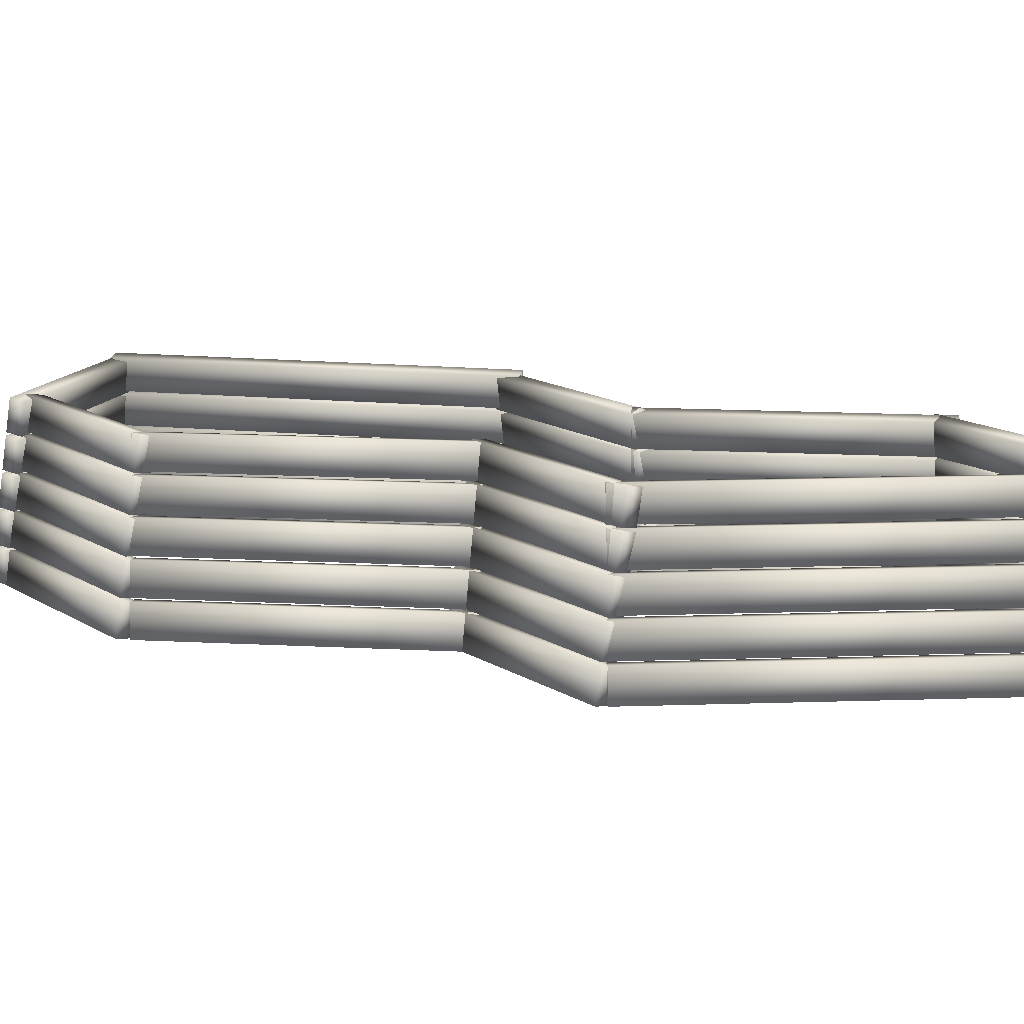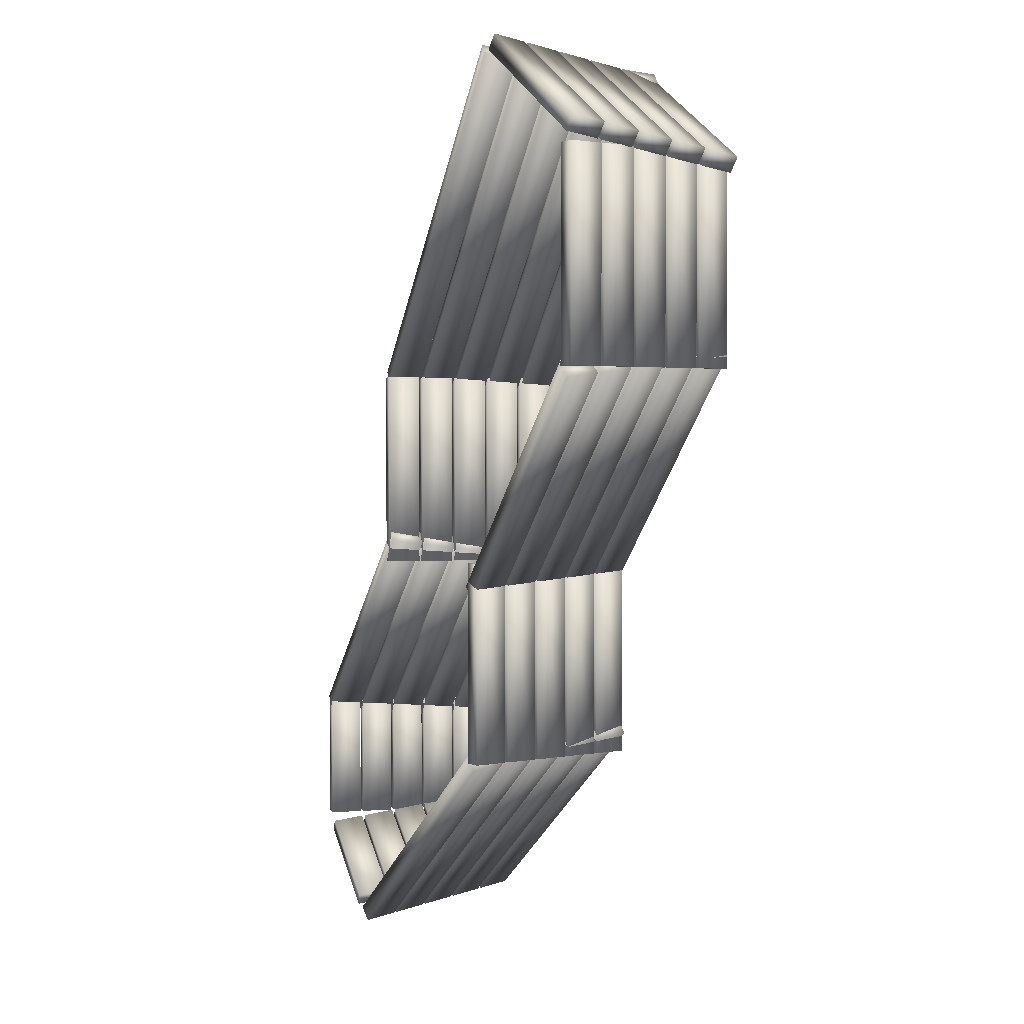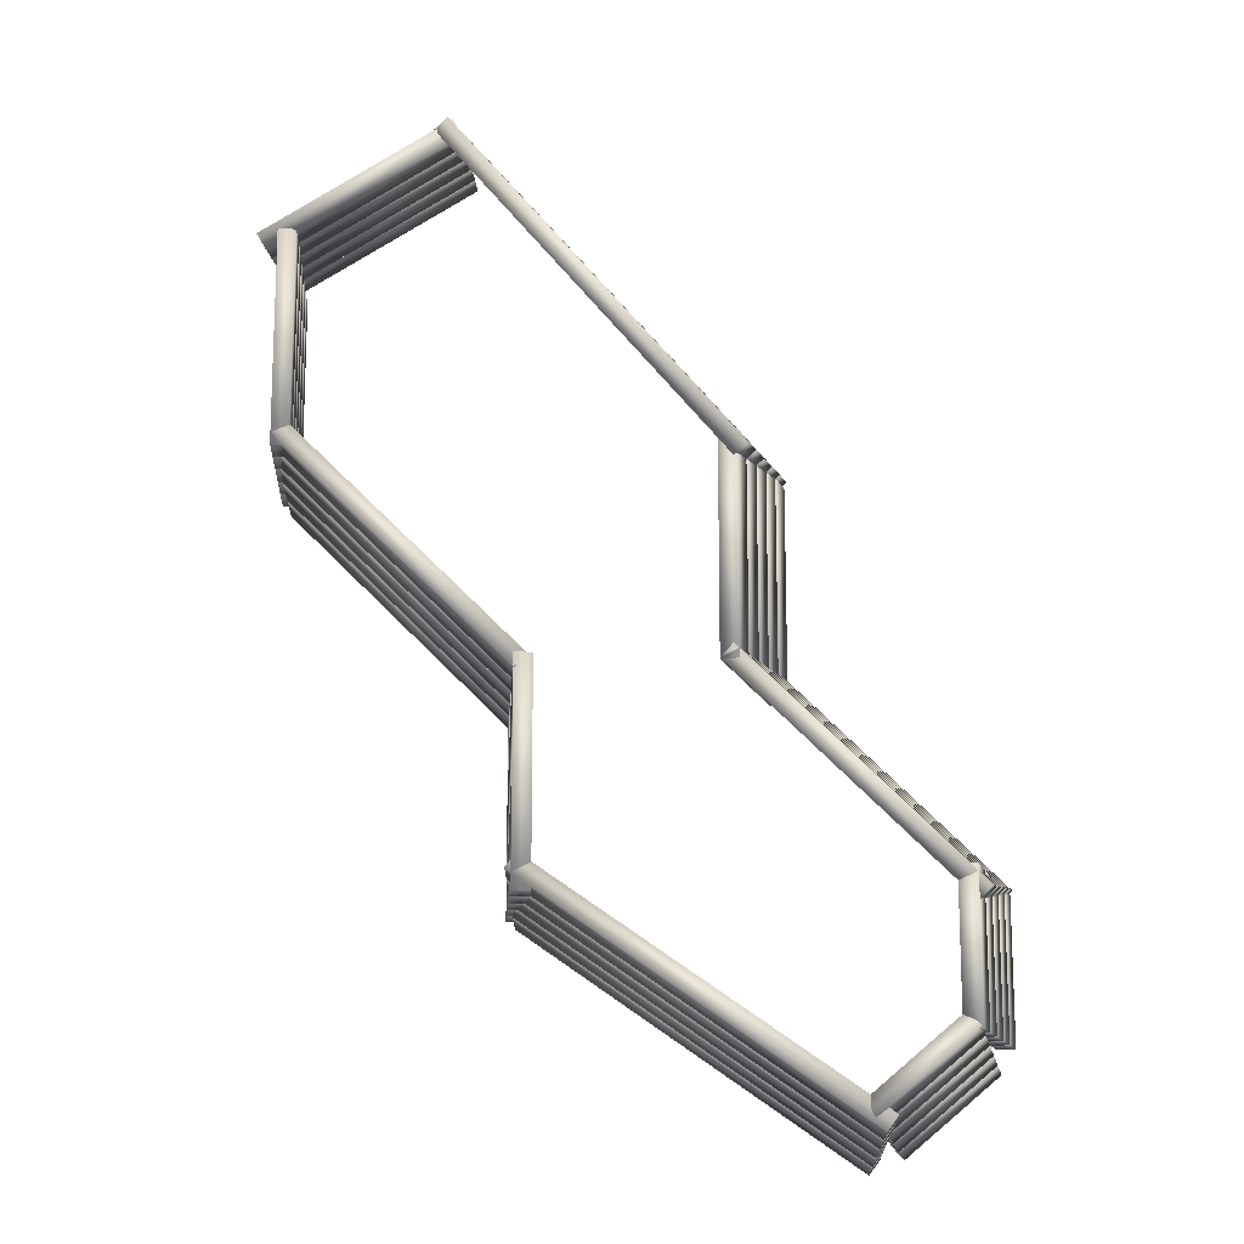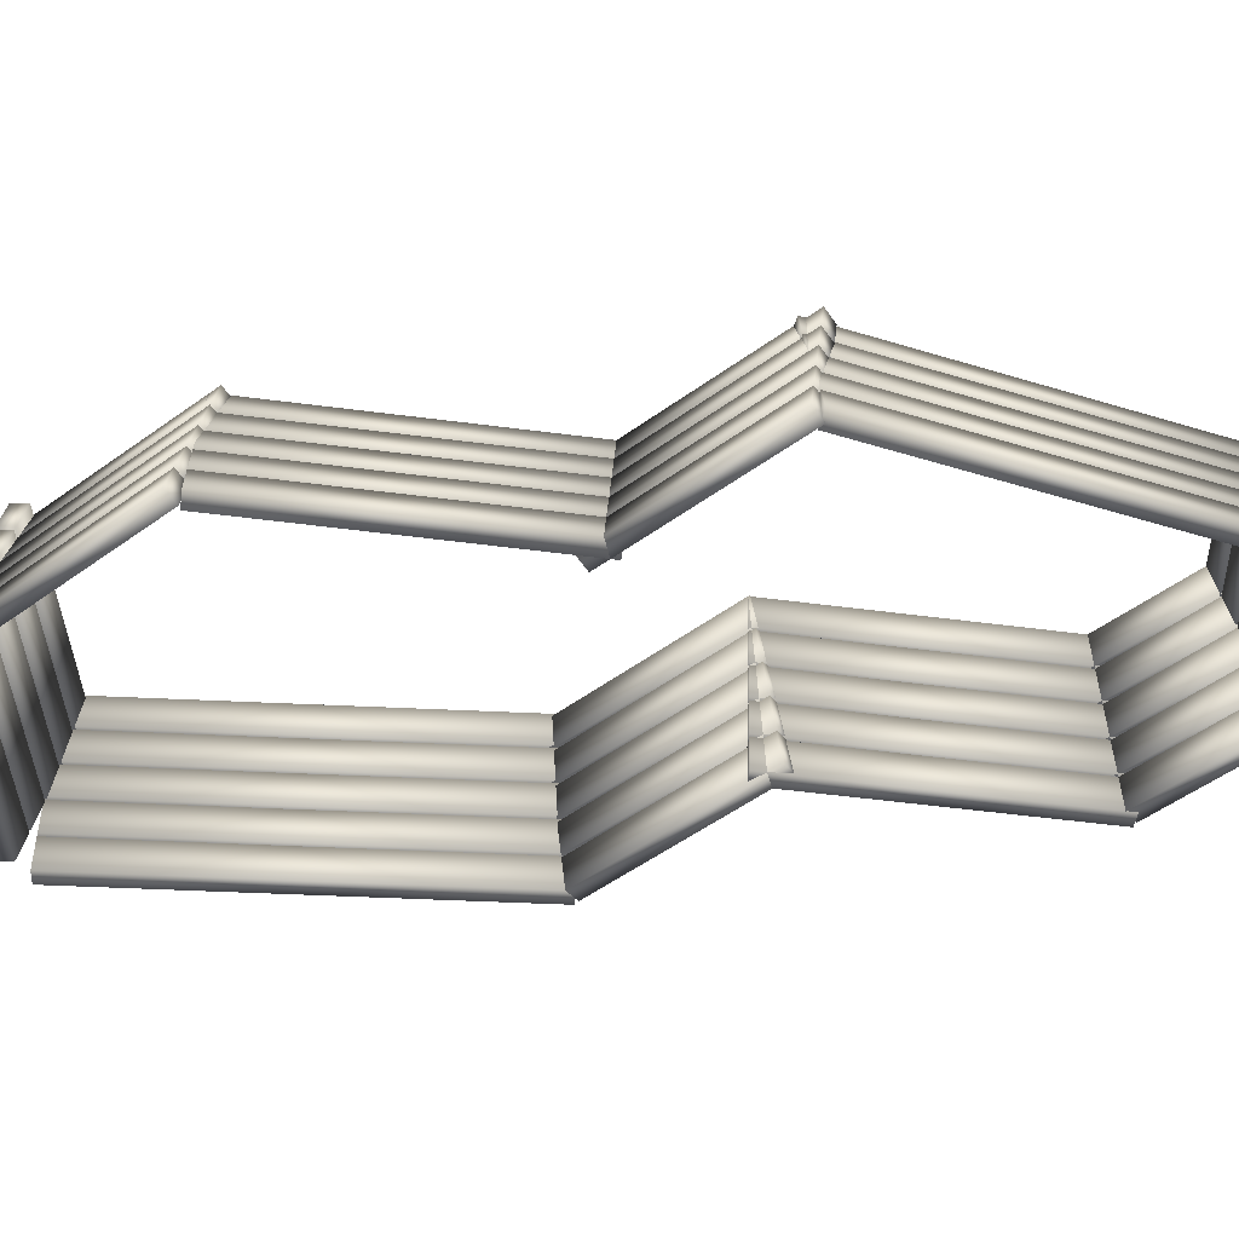
<metadata>
{"format":"obj","ext":"obj","renderer":"f3d","projection":"perspective","resolution":1024,"background":"white","views":[{"elev":15.7,"azim":141.2,"up":"+Y"},{"elev":2.1,"azim":65.8,"up":"+Z"},{"elev":-14.8,"azim":-173.7,"up":"+Z"},{"elev":-54.7,"azim":127.2,"up":"+Y"}]}
</metadata>
<code>
v  -35.96 -41.6 -566
v  56.72 -41.6 -455.6
v  61.17 -42.62 -459.3
v  -31.5 -42.62 -569.7
v  -34.38 -29.96 -567.3
v  -29.93 -30.99 -571.1
v  62.74 -30.99 -460.6
v  58.29 -29.96 -456.9
v  -34.23 -28.8 -567.5
v  58.44 -28.8 -457
v  62.9 -29.83 -460.8
v  -29.77 -29.83 -571.2
v  -32.66 -17.17 -568.8
v  -28.2 -18.19 -572.5
v  64.47 -18.19 -462.1
v  60.02 -17.17 -458.3
v  -32.5 -16.01 -568.9
v  60.17 -16.01 -458.5
v  64.63 -17.03 -462.2
v  -28.04 -17.03 -572.7
v  -30.93 -4.374 -570.2
v  -26.47 -5.399 -574
v  66.2 -5.399 -463.5
v  61.74 -4.374 -459.8
v  -30.77 -3.211 -570.4
v  61.9 -3.211 -459.9
v  66.36 -4.236 -463.7
v  -26.32 -4.236 -574.1
v  -29.2 8.421 -571.7
v  -24.74 7.395 -575.4
v  67.93 7.395 -465
v  63.47 8.421 -461.2
v  -29.04 9.584 -571.8
v  63.63 9.584 -461.4
v  68.08 8.558 -465.1
v  -24.59 8.558 -575.6
v  -27.47 21.22 -573.1
v  -23.02 20.19 -576.9
v  69.66 20.19 -466.4
v  65.2 21.22 -462.7
v  -35.06 -42.44 -639
v  -35.06 -42.44 -568.1
v  -29.24 -43.46 -568.1
v  -29.24 -43.46 -639
v  -33 -30.8 -639
v  -27.19 -31.83 -639
v  -27.19 -31.83 -568.1
v  -33 -30.8 -568.1
v  -32.8 -29.64 -639
v  -32.8 -29.64 -568.1
v  -26.98 -30.67 -568.1
v  -26.98 -30.67 -639
v  -30.75 -18.01 -639
v  -24.93 -19.04 -639
v  -24.93 -19.04 -568.1
v  -30.75 -18.01 -568.1
v  -30.54 -16.85 -639
v  -30.54 -16.85 -568.1
v  -24.73 -17.87 -568.1
v  -24.73 -17.87 -639
v  -28.49 -5.215 -639
v  -22.68 -6.241 -639
v  -22.68 -6.241 -568.1
v  -28.49 -5.215 -568.1
v  -28.29 -4.052 -639
v  -28.29 -4.052 -568.1
v  -22.47 -5.077 -568.1
v  -22.47 -5.077 -639
v  -26.24 7.58 -639
v  -20.42 6.554 -639
v  -20.42 6.554 -568.1
v  -26.24 7.58 -568.1
v  -26.03 8.743 -639
v  -26.03 8.743 -568.1
v  -20.22 7.717 -568.1
v  -20.22 7.717 -639
v  -23.98 20.37 -639
v  -18.16 19.35 -639
v  -18.16 19.35 -568.1
v  -23.98 20.37 -568.1
v  -102.6 -42.44 -699.1
v  -30.16 -42.44 -626.6
v  -26.05 -43.46 -630.7
v  -98.52 -43.46 -703.2
v  -101.2 -30.8 -700.5
v  -97.07 -31.83 -704.6
v  -24.6 -31.83 -632.2
v  -28.71 -30.8 -628.1
v  -101 -29.64 -700.7
v  -28.57 -29.64 -628.2
v  -24.46 -30.67 -632.3
v  -96.92 -30.67 -704.8
v  -99.59 -18.01 -702.1
v  -95.47 -19.04 -706.2
v  -23.01 -19.04 -633.8
v  -27.12 -18.01 -629.7
v  -99.44 -16.85 -702.3
v  -26.97 -16.85 -629.8
v  -22.86 -17.87 -633.9
v  -95.33 -17.87 -706.4
v  -97.99 -5.215 -703.7
v  -93.88 -6.241 -707.8
v  -21.41 -6.241 -635.4
v  -25.52 -5.215 -631.3
v  -97.85 -4.052 -703.9
v  -25.38 -4.052 -631.4
v  -21.27 -5.077 -635.5
v  -93.73 -5.077 -708
v  -96.39 7.58 -705.3
v  -92.28 6.554 -709.4
v  -19.82 6.554 -637
v  -23.93 7.58 -632.9
v  -96.25 8.743 -705.5
v  -23.78 8.743 -633
v  -19.67 7.717 -637.1
v  -92.14 7.717 -709.6
v  -94.8 20.37 -706.9
v  -90.69 19.35 -711
v  -18.22 19.35 -638.6
v  -22.33 20.37 -634.4
v  -101.9 -42.44 -747.1
v  -101.9 -42.44 -700.6
v  -96.08 -43.46 -700.6
v  -96.08 -43.46 -747.1
v  -99.85 -30.8 -747.1
v  -94.03 -31.83 -747.1
v  -94.03 -31.83 -700.6
v  -99.85 -30.8 -700.6
v  -99.64 -29.64 -747.1
v  -99.64 -29.64 -700.6
v  -93.83 -30.67 -700.6
v  -93.83 -30.67 -747.1
v  -97.59 -18.01 -747.1
v  -91.78 -19.04 -747.1
v  -91.78 -19.04 -700.6
v  -97.59 -18.01 -700.6
v  -97.39 -16.85 -747.1
v  -97.39 -16.85 -700.6
v  -91.57 -17.87 -700.6
v  -91.57 -17.87 -747.1
v  -95.34 -5.215 -747.1
v  -89.52 -6.241 -747.1
v  -89.52 -6.241 -700.6
v  -95.34 -5.215 -700.6
v  -95.13 -4.052 -747.1
v  -95.13 -4.052 -700.6
v  -89.32 -5.077 -700.6
v  -89.32 -5.077 -747.1
v  -93.08 7.58 -747.1
v  -87.27 6.554 -747.1
v  -87.27 6.554 -700.6
v  -93.08 7.58 -700.6
v  -92.88 8.743 -747.1
v  -92.88 8.743 -700.6
v  -87.06 7.717 -700.6
v  -87.06 7.717 -747.1
v  -90.83 20.37 -747.1
v  -85.01 19.35 -747.1
v  -85.01 19.35 -700.6
v  -90.83 20.37 -700.6
v  -67.49 -42.44 -779.8
v  -97.32 -42.44 -754.7
v  -93.58 -43.46 -750.3
v  -63.76 -43.46 -775.3
v  -66.18 -30.8 -778.2
v  -62.44 -31.83 -773.8
v  -92.27 -31.83 -748.7
v  -96 -30.8 -753.2
v  -66.04 -29.64 -778
v  -95.87 -29.64 -753
v  -92.13 -30.67 -748.6
v  -62.31 -30.67 -773.6
v  -64.73 -18.01 -776.5
v  -60.99 -19.04 -772
v  -90.82 -19.04 -747
v  -94.55 -18.01 -751.4
v  -64.59 -16.85 -776.3
v  -94.42 -16.85 -751.3
v  -90.68 -17.87 -746.8
v  -60.86 -17.87 -771.9
v  -63.28 -5.215 -774.7
v  -59.54 -6.241 -770.3
v  -89.37 -6.241 -745.3
v  -93.1 -5.215 -749.7
v  -63.14 -4.052 -774.6
v  -92.97 -4.052 -749.6
v  -89.23 -5.077 -745.1
v  -59.41 -5.077 -770.1
v  -61.83 7.58 -773
v  -58.09 6.554 -768.6
v  -87.92 6.554 -743.5
v  -91.65 7.58 -748
v  -61.69 8.743 -772.9
v  -91.52 8.743 -747.8
v  -87.78 7.717 -743.4
v  -57.96 7.717 -768.4
v  -60.38 20.37 -771.3
v  -56.64 19.35 -766.8
v  -86.47 19.35 -741.8
v  -90.2 20.37 -746.3
v  69.24 -42.44 -453.7
v  130.6 -42.44 -489.2
v  127.7 -43.46 -494.2
v  66.33 -43.46 -458.8
v  68.22 -30.8 -455.5
v  65.31 -31.83 -460.6
v  126.7 -31.83 -496
v  129.6 -30.8 -490.9
v  68.11 -29.64 -455.7
v  129.5 -29.64 -491.1
v  126.6 -30.67 -496.2
v  65.2 -30.67 -460.7
v  67.09 -18.01 -457.5
v  64.18 -19.04 -462.5
v  125.6 -19.04 -497.9
v  128.5 -18.01 -492.9
v  66.98 -16.85 -457.6
v  128.4 -16.85 -493.1
v  125.4 -17.87 -498.1
v  64.08 -17.87 -462.7
v  65.96 -5.215 -459.4
v  63.05 -6.241 -464.5
v  124.4 -6.241 -499.9
v  127.3 -5.215 -494.9
v  65.86 -4.052 -459.6
v  127.2 -4.052 -495
v  124.3 -5.077 -500.1
v  62.95 -5.077 -464.6
v  64.83 7.58 -461.4
v  61.92 6.554 -466.4
v  123.3 6.554 -501.8
v  126.2 7.58 -496.8
v  64.73 8.743 -461.6
v  126.1 8.743 -497
v  123.2 7.717 -502
v  61.82 7.717 -466.6
v  63.7 20.37 -463.3
v  60.8 19.35 -468.4
v  122.2 19.35 -503.8
v  125.1 20.37 -498.8
v  129.4 -42.44 -497.3
v  129.4 -42.44 -568.1
v  123.6 -43.46 -568.1
v  123.6 -43.46 -497.3
v  127.4 -30.8 -497.3
v  121.6 -31.83 -497.3
v  121.6 -31.83 -568.1
v  127.4 -30.8 -568.1
v  127.2 -29.64 -497.3
v  127.2 -29.64 -568.1
v  121.4 -30.67 -568.1
v  121.4 -30.67 -497.3
v  125.1 -18.01 -497.3
v  119.3 -19.04 -497.3
v  119.3 -19.04 -568.1
v  125.1 -18.01 -568.1
v  124.9 -16.85 -497.3
v  124.9 -16.85 -568.1
v  119.1 -17.87 -568.1
v  119.1 -17.87 -497.3
v  122.9 -5.215 -497.3
v  117.1 -6.241 -497.3
v  117.1 -6.241 -568.1
v  122.9 -5.215 -568.1
v  122.7 -4.052 -497.3
v  122.7 -4.052 -568.1
v  116.9 -5.077 -568.1
v  116.9 -5.077 -497.3
v  120.6 7.58 -497.3
v  114.8 6.554 -497.3
v  114.8 6.554 -568.1
v  120.6 7.58 -568.1
v  120.4 8.743 -497.3
v  120.4 8.743 -568.1
v  114.6 7.717 -568.1
v  114.6 7.717 -497.3
v  118.4 20.37 -497.3
v  112.6 19.35 -497.3
v  112.6 19.35 -568.1
v  118.4 20.37 -568.1
v  126.5 -42.44 -571.7
v  50.25 -42.44 -648
v  46.14 -43.46 -643.9
v  122.4 -43.46 -567.6
v  125 -30.8 -570.3
v  120.9 -31.83 -566.2
v  44.69 -31.83 -642.4
v  48.8 -30.8 -646.5
v  124.9 -29.64 -570.1
v  48.66 -29.64 -646.4
v  44.55 -30.67 -642.3
v  120.8 -30.67 -566
v  123.4 -18.01 -568.7
v  119.3 -19.04 -564.6
v  43.1 -19.04 -640.8
v  47.21 -18.01 -644.9
v  123.3 -16.85 -568.5
v  47.06 -16.85 -644.8
v  42.95 -17.87 -640.7
v  119.2 -17.87 -564.4
v  121.9 -5.215 -567.1
v  117.7 -6.241 -563
v  41.5 -6.241 -639.2
v  45.61 -5.215 -643.3
v  121.7 -4.052 -567
v  45.47 -4.052 -643.2
v  41.36 -5.077 -639.1
v  117.6 -5.077 -562.8
v  120.3 7.58 -565.5
v  116.1 6.554 -561.4
v  39.91 6.554 -637.6
v  44.02 7.58 -641.7
v  120.1 8.743 -565.4
v  43.87 8.743 -641.6
v  39.76 7.717 -637.5
v  116 7.717 -561.2
v  118.7 20.37 -563.9
v  114.6 19.35 -559.8
v  38.31 19.35 -636
v  42.42 20.37 -640.1
v  53.84 -42.44 -635.4
v  53.84 -42.44 -706.3
v  48.03 -43.46 -706.3
v  48.03 -43.46 -635.4
v  51.79 -30.8 -635.4
v  45.97 -31.83 -635.4
v  45.97 -31.83 -706.3
v  51.79 -30.8 -706.3
v  51.59 -29.64 -635.4
v  51.59 -29.64 -706.3
v  45.77 -30.67 -706.3
v  45.77 -30.67 -635.4
v  49.53 -18.01 -635.4
v  43.72 -19.04 -635.4
v  43.72 -19.04 -706.3
v  49.53 -18.01 -706.3
v  49.33 -16.85 -635.4
v  49.33 -16.85 -706.3
v  43.51 -17.87 -706.3
v  43.51 -17.87 -635.4
v  47.28 -5.215 -635.4
v  41.46 -6.241 -635.4
v  41.46 -6.241 -706.3
v  47.28 -5.215 -706.3
v  47.07 -4.052 -635.4
v  47.07 -4.052 -706.3
v  41.26 -5.077 -706.3
v  41.26 -5.077 -635.4
v  45.02 7.58 -635.4
v  39.21 6.554 -635.4
v  39.21 6.554 -706.3
v  45.02 7.58 -706.3
v  44.82 8.743 -635.4
v  44.82 8.743 -706.3
v  39 7.717 -706.3
v  39 7.717 -635.4
v  42.77 20.37 -635.4
v  36.95 19.35 -635.4
v  36.95 19.35 -706.3
v  42.77 20.37 -706.3
v  51 -42.44 -708.6
v  -56.97 -42.44 -784.2
v  -60.31 -43.46 -779.4
v  47.66 -43.46 -703.8
v  49.82 -30.8 -706.9
v  46.48 -31.83 -702.1
v  -61.48 -31.83 -777.7
v  -58.15 -30.8 -782.5
v  49.7 -29.64 -706.7
v  -58.26 -29.64 -782.3
v  -61.6 -30.67 -777.5
v  46.37 -30.67 -702
v  48.53 -18.01 -705
v  45.19 -19.04 -700.3
v  -62.78 -19.04 -775.9
v  -59.44 -18.01 -780.6
v  48.41 -16.85 -704.9
v  -59.56 -16.85 -780.5
v  -62.89 -17.87 -775.7
v  45.07 -17.87 -700.1
v  47.23 -5.215 -703.2
v  43.9 -6.241 -698.4
v  -64.07 -6.241 -774
v  -60.74 -5.215 -778.8
v  47.11 -4.052 -703
v  -60.85 -4.052 -778.6
v  -64.19 -5.077 -773.9
v  43.78 -5.077 -698.3
v  45.94 7.58 -701.3
v  42.6 6.554 -696.6
v  -65.36 6.554 -772.2
v  -62.03 7.58 -776.9
v  45.82 8.743 -701.2
v  -62.15 8.743 -776.8
v  -65.48 7.717 -772
v  42.48 7.717 -696.4
v  44.64 20.37 -699.5
v  41.31 19.35 -694.7
v  -66.66 19.35 -770.3
v  -63.32 20.37 -775.1
o Box002
g Box002
f 4 3 2 1
f 8 7 6 5
f 5 6 4 1
f 6 7 3 4
f 7 8 2 3
f 8 5 1 2
f 12 11 10 9
f 16 15 14 13
f 13 14 12 9
f 14 15 11 12
f 15 16 10 11
f 16 13 9 10
f 20 19 18 17
f 24 23 22 21
f 21 22 20 17
f 22 23 19 20
f 23 24 18 19
f 24 21 17 18
f 28 27 26 25
f 32 31 30 29
f 29 30 28 25
f 30 31 27 28
f 31 32 26 27
f 32 29 25 26
f 36 35 34 33
f 40 39 38 37
f 37 38 36 33
f 38 39 35 36
f 39 40 34 35
f 40 37 33 34
f 44 43 42 41
f 48 47 46 45
f 45 46 44 41
f 46 47 43 44
f 47 48 42 43
f 48 45 41 42
f 52 51 50 49
f 56 55 54 53
f 53 54 52 49
f 54 55 51 52
f 55 56 50 51
f 56 53 49 50
f 60 59 58 57
f 64 63 62 61
f 61 62 60 57
f 62 63 59 60
f 63 64 58 59
f 64 61 57 58
f 68 67 66 65
f 72 71 70 69
f 69 70 68 65
f 70 71 67 68
f 71 72 66 67
f 72 69 65 66
f 76 75 74 73
f 80 79 78 77
f 77 78 76 73
f 78 79 75 76
f 79 80 74 75
f 80 77 73 74
f 84 83 82 81
f 88 87 86 85
f 85 86 84 81
f 86 87 83 84
f 87 88 82 83
f 88 85 81 82
f 92 91 90 89
f 96 95 94 93
f 93 94 92 89
f 94 95 91 92
f 95 96 90 91
f 96 93 89 90
f 100 99 98 97
f 104 103 102 101
f 101 102 100 97
f 102 103 99 100
f 103 104 98 99
f 104 101 97 98
f 108 107 106 105
f 112 111 110 109
f 109 110 108 105
f 110 111 107 108
f 111 112 106 107
f 112 109 105 106
f 116 115 114 113
f 120 119 118 117
f 117 118 116 113
f 118 119 115 116
f 119 120 114 115
f 120 117 113 114
f 124 123 122 121
f 128 127 126 125
f 125 126 124 121
f 126 127 123 124
f 127 128 122 123
f 128 125 121 122
f 132 131 130 129
f 136 135 134 133
f 133 134 132 129
f 134 135 131 132
f 135 136 130 131
f 136 133 129 130
f 140 139 138 137
f 144 143 142 141
f 141 142 140 137
f 142 143 139 140
f 143 144 138 139
f 144 141 137 138
f 148 147 146 145
f 152 151 150 149
f 149 150 148 145
f 150 151 147 148
f 151 152 146 147
f 152 149 145 146
f 156 155 154 153
f 160 159 158 157
f 157 158 156 153
f 158 159 155 156
f 159 160 154 155
f 160 157 153 154
f 164 163 162 161
f 168 167 166 165
f 165 166 164 161
f 166 167 163 164
f 167 168 162 163
f 168 165 161 162
f 172 171 170 169
f 176 175 174 173
f 173 174 172 169
f 174 175 171 172
f 175 176 170 171
f 176 173 169 170
f 180 179 178 177
f 184 183 182 181
f 181 182 180 177
f 182 183 179 180
f 183 184 178 179
f 184 181 177 178
f 188 187 186 185
f 192 191 190 189
f 189 190 188 185
f 190 191 187 188
f 191 192 186 187
f 192 189 185 186
f 196 195 194 193
f 200 199 198 197
f 197 198 196 193
f 198 199 195 196
f 199 200 194 195
f 200 197 193 194
f 204 203 202 201
f 208 207 206 205
f 205 206 204 201
f 206 207 203 204
f 207 208 202 203
f 208 205 201 202
f 212 211 210 209
f 216 215 214 213
f 213 214 212 209
f 214 215 211 212
f 215 216 210 211
f 216 213 209 210
f 220 219 218 217
f 224 223 222 221
f 221 222 220 217
f 222 223 219 220
f 223 224 218 219
f 224 221 217 218
f 228 227 226 225
f 232 231 230 229
f 229 230 228 225
f 230 231 227 228
f 231 232 226 227
f 232 229 225 226
f 236 235 234 233
f 240 239 238 237
f 237 238 236 233
f 238 239 235 236
f 239 240 234 235
f 240 237 233 234
f 244 243 242 241
f 248 247 246 245
f 245 246 244 241
f 246 247 243 244
f 247 248 242 243
f 248 245 241 242
f 252 251 250 249
f 256 255 254 253
f 253 254 252 249
f 254 255 251 252
f 255 256 250 251
f 256 253 249 250
f 260 259 258 257
f 264 263 262 261
f 261 262 260 257
f 262 263 259 260
f 263 264 258 259
f 264 261 257 258
f 268 267 266 265
f 272 271 270 269
f 269 270 268 265
f 270 271 267 268
f 271 272 266 267
f 272 269 265 266
f 276 275 274 273
f 280 279 278 277
f 277 278 276 273
f 278 279 275 276
f 279 280 274 275
f 280 277 273 274
f 284 283 282 281
f 288 287 286 285
f 285 286 284 281
f 286 287 283 284
f 287 288 282 283
f 288 285 281 282
f 292 291 290 289
f 296 295 294 293
f 293 294 292 289
f 294 295 291 292
f 295 296 290 291
f 296 293 289 290
f 300 299 298 297
f 304 303 302 301
f 301 302 300 297
f 302 303 299 300
f 303 304 298 299
f 304 301 297 298
f 308 307 306 305
f 312 311 310 309
f 309 310 308 305
f 310 311 307 308
f 311 312 306 307
f 312 309 305 306
f 316 315 314 313
f 320 319 318 317
f 317 318 316 313
f 318 319 315 316
f 319 320 314 315
f 320 317 313 314
f 324 323 322 321
f 328 327 326 325
f 325 326 324 321
f 326 327 323 324
f 327 328 322 323
f 328 325 321 322
f 332 331 330 329
f 336 335 334 333
f 333 334 332 329
f 334 335 331 332
f 335 336 330 331
f 336 333 329 330
f 340 339 338 337
f 344 343 342 341
f 341 342 340 337
f 342 343 339 340
f 343 344 338 339
f 344 341 337 338
f 348 347 346 345
f 352 351 350 349
f 349 350 348 345
f 350 351 347 348
f 351 352 346 347
f 352 349 345 346
f 356 355 354 353
f 360 359 358 357
f 357 358 356 353
f 358 359 355 356
f 359 360 354 355
f 360 357 353 354
f 364 363 362 361
f 368 367 366 365
f 365 366 364 361
f 366 367 363 364
f 367 368 362 363
f 368 365 361 362
f 372 371 370 369
f 376 375 374 373
f 373 374 372 369
f 374 375 371 372
f 375 376 370 371
f 376 373 369 370
f 380 379 378 377
f 384 383 382 381
f 381 382 380 377
f 382 383 379 380
f 383 384 378 379
f 384 381 377 378
f 388 387 386 385
f 392 391 390 389
f 389 390 388 385
f 390 391 387 388
f 391 392 386 387
f 392 389 385 386
f 396 395 394 393
f 400 399 398 397
f 397 398 396 393
f 398 399 395 396
f 399 400 394 395
f 400 397 393 394

</code>
